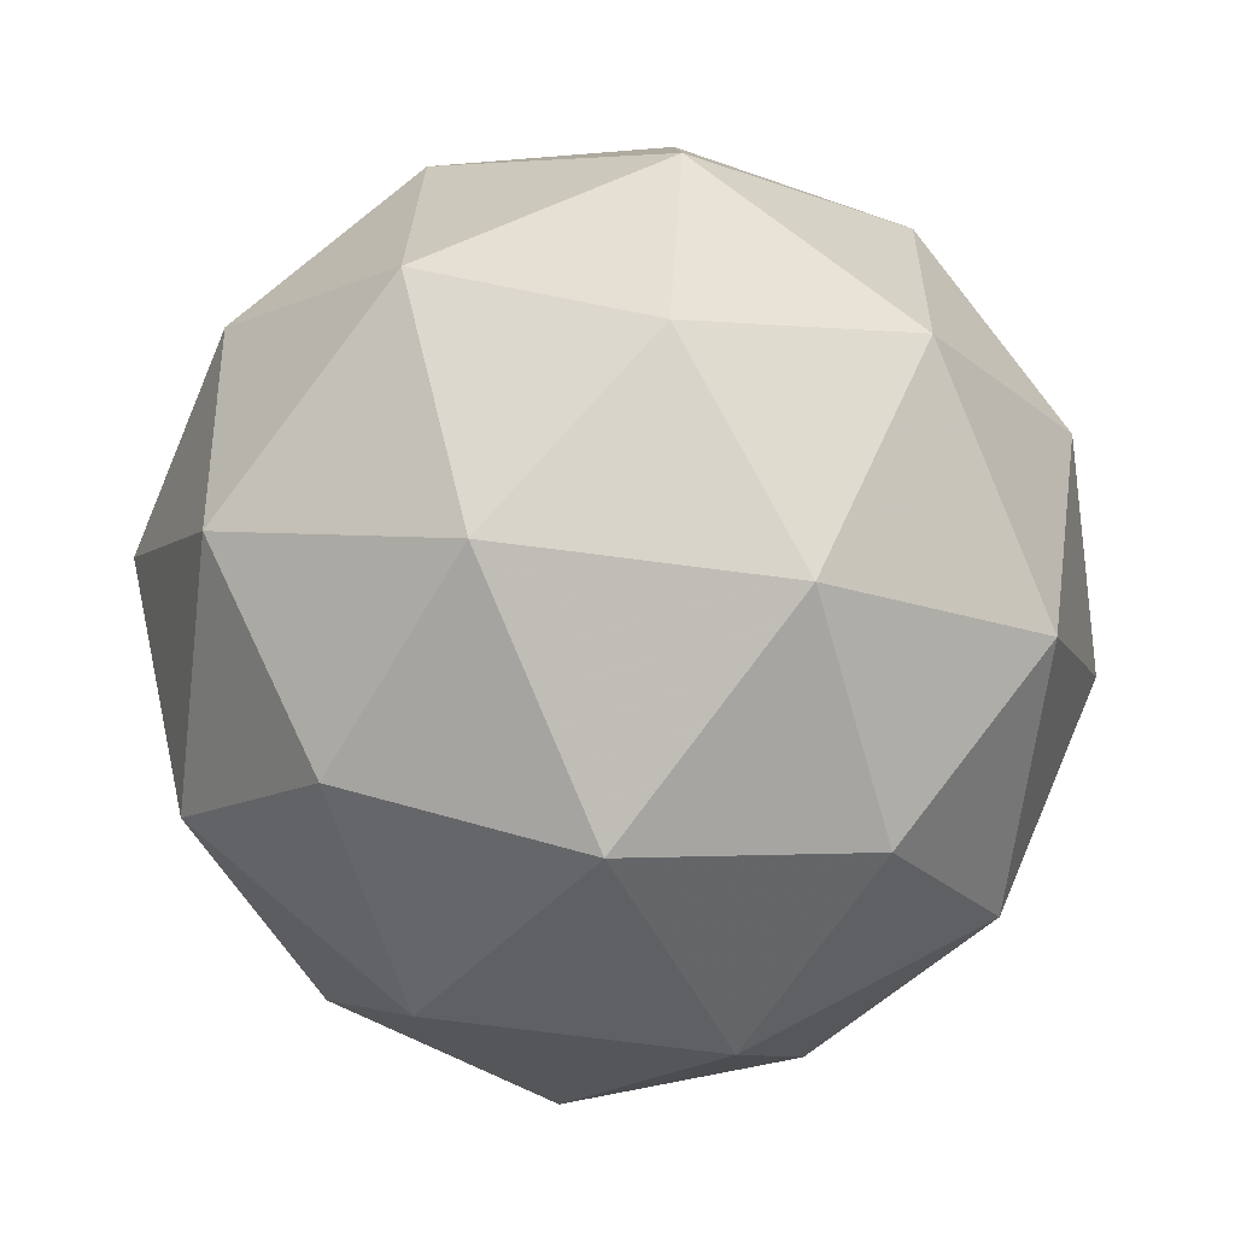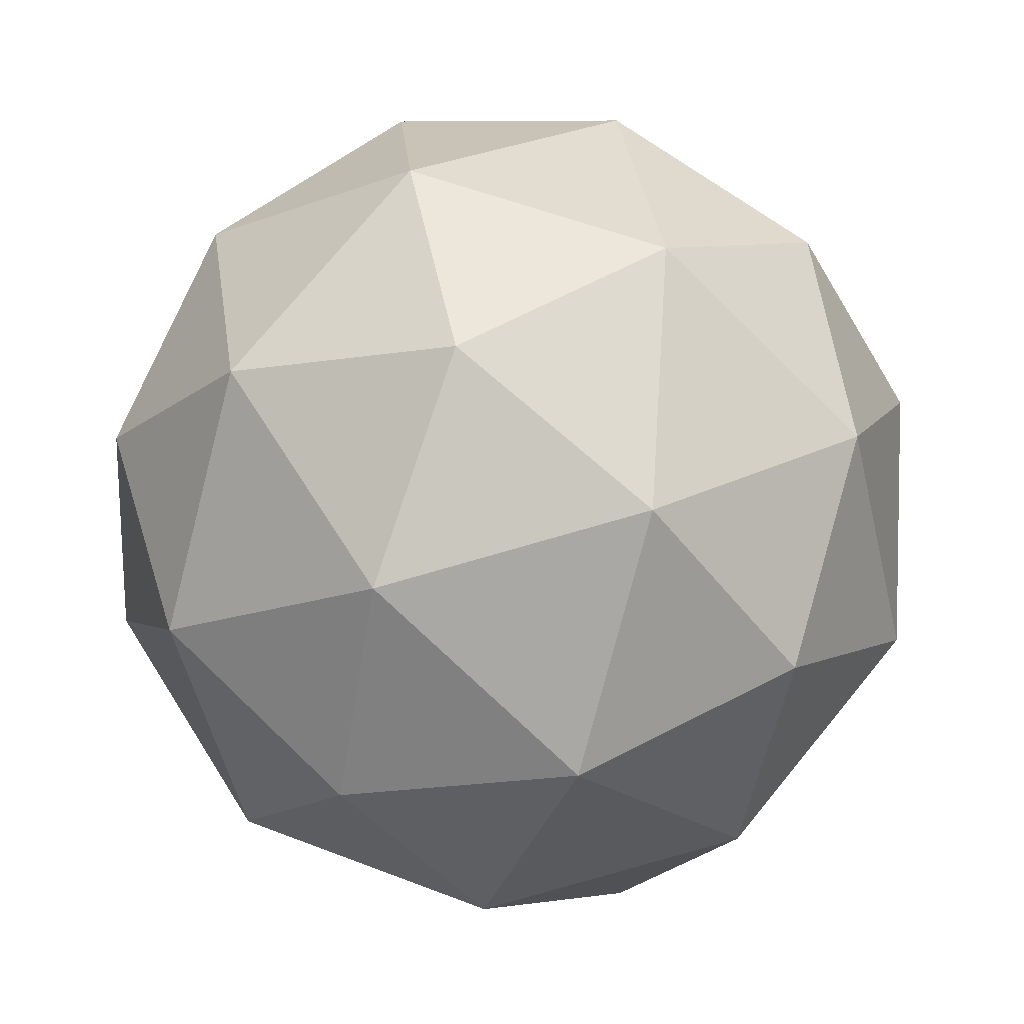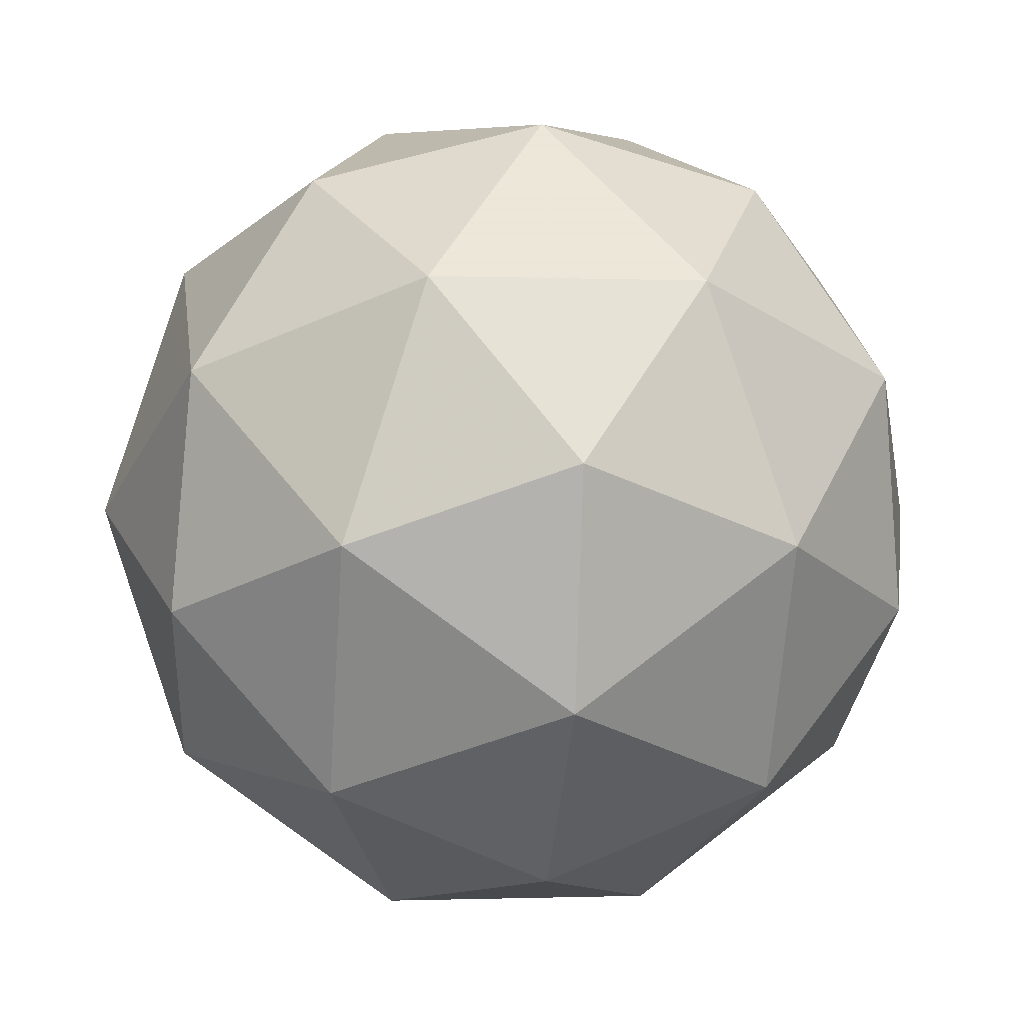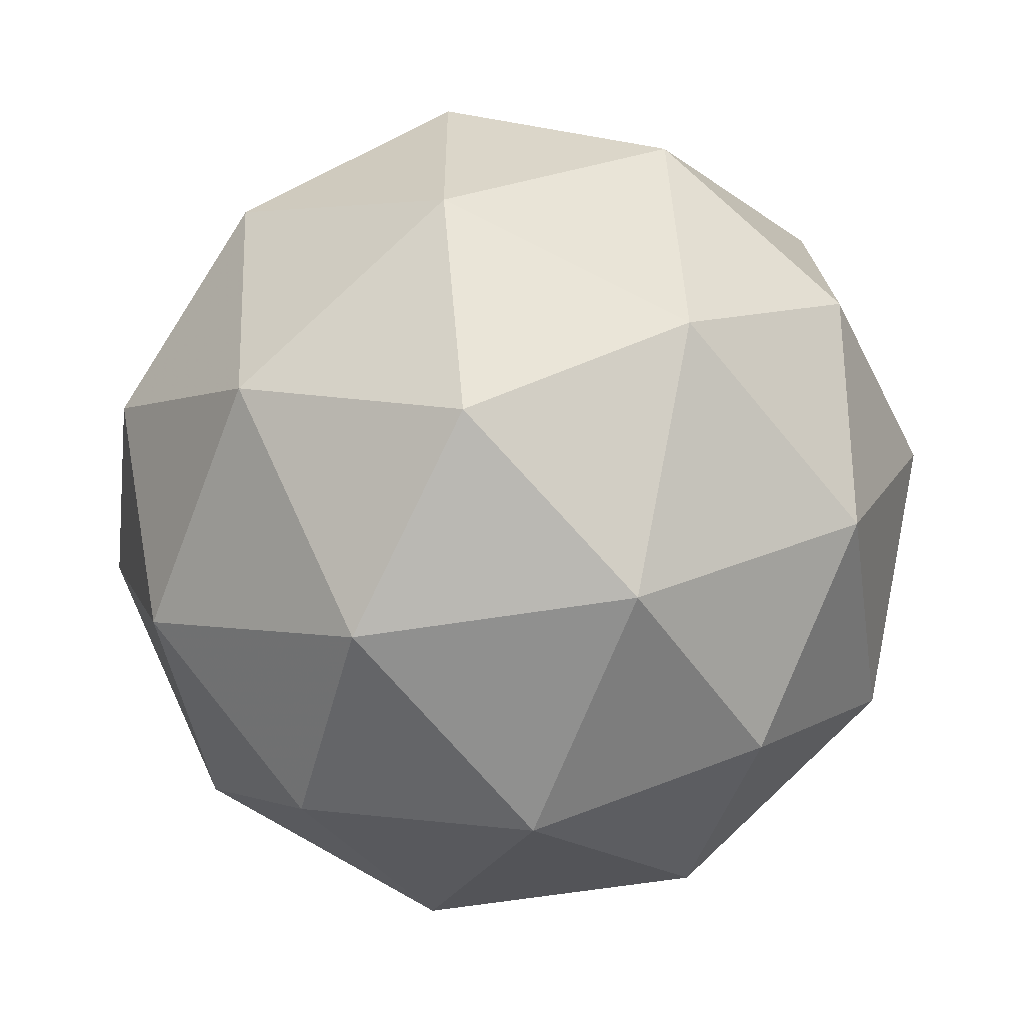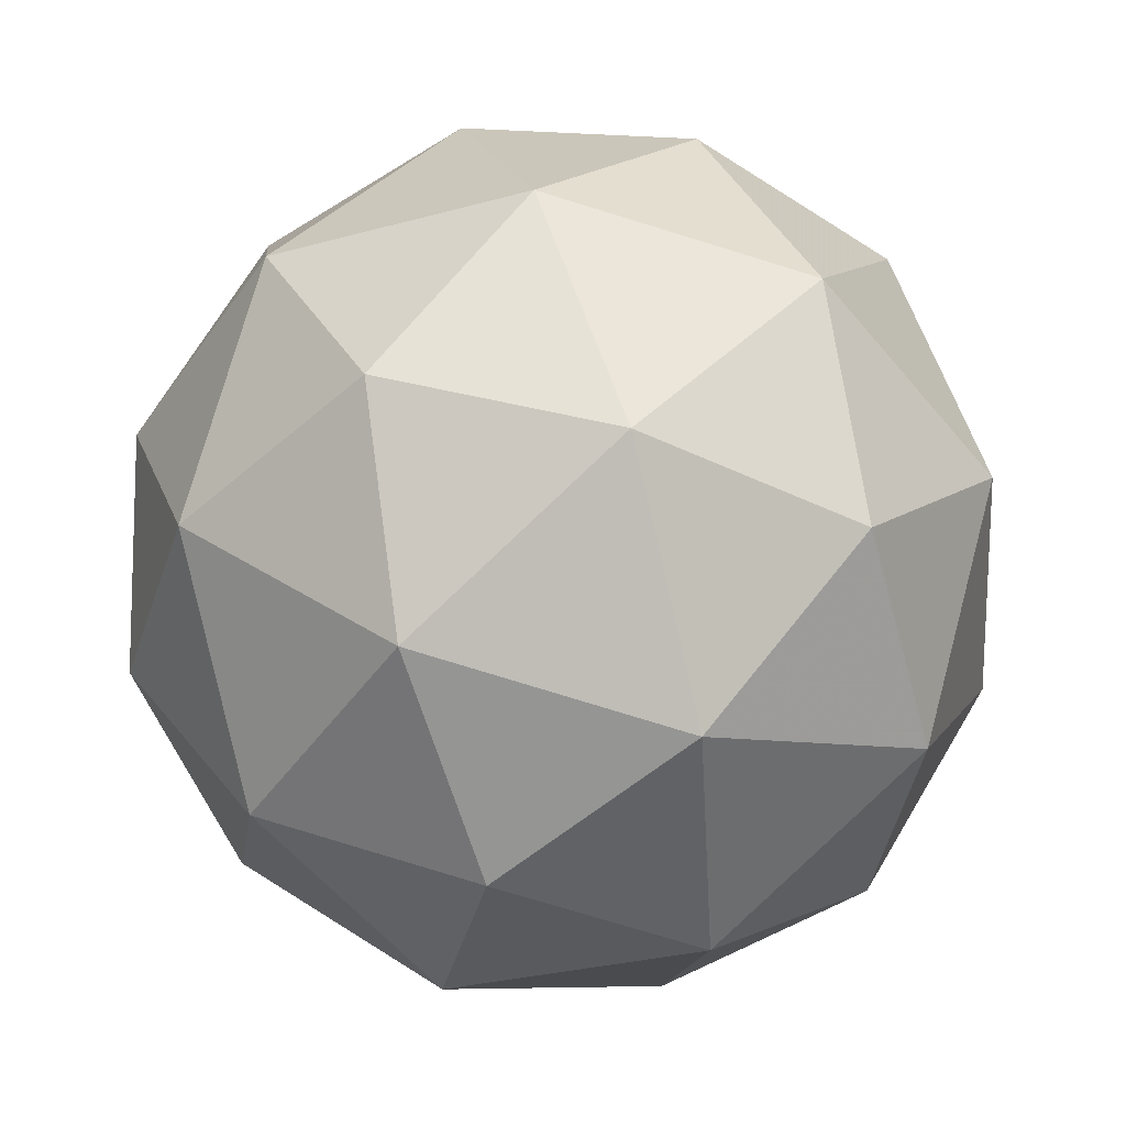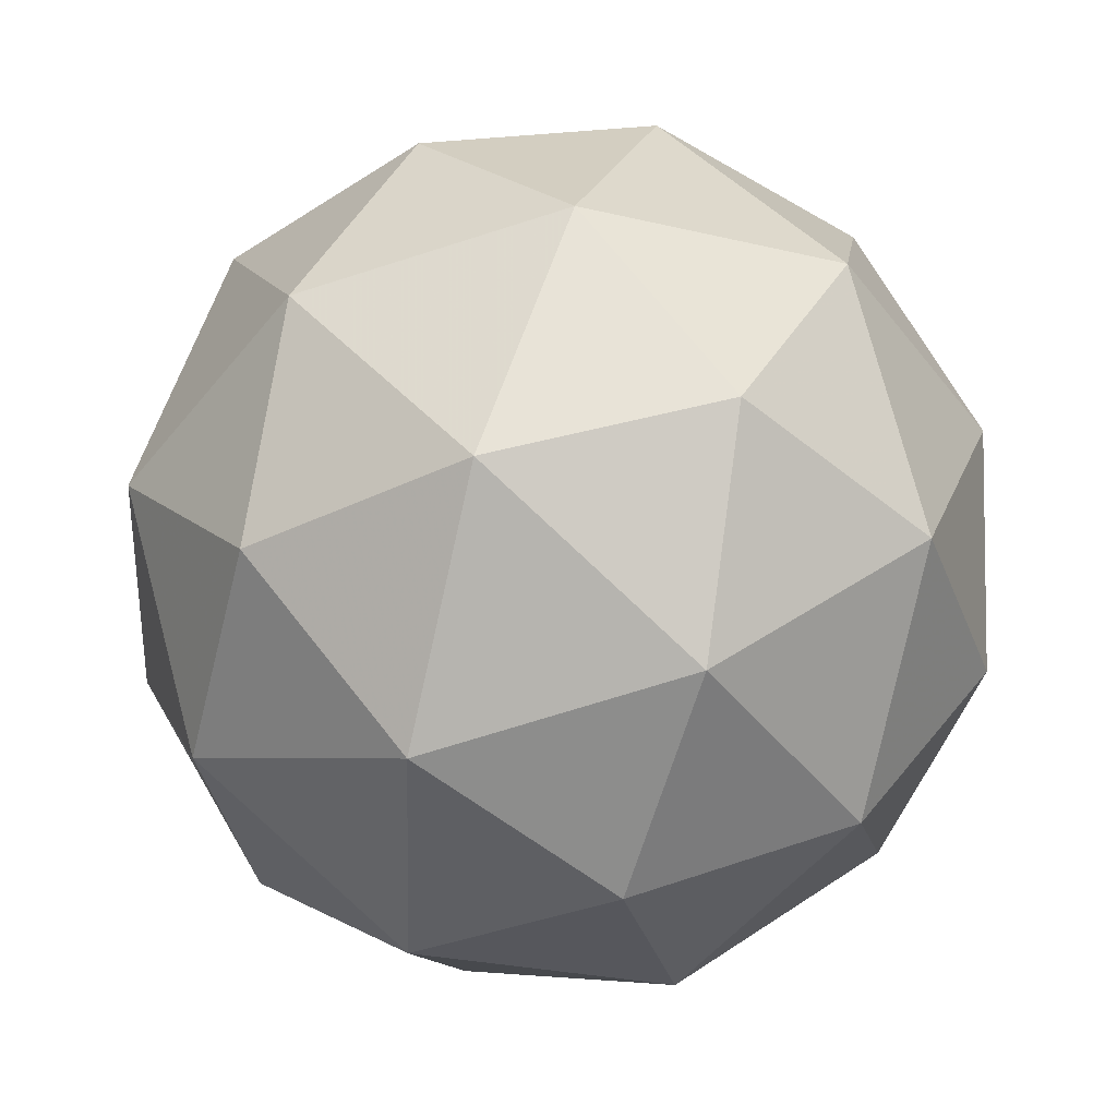
<metadata>
{"format":"obj","ext":"obj","renderer":"f3d","projection":"perspective","resolution":1024,"background":"white","views":[{"elev":18.5,"azim":-29.0,"up":"+Y"},{"elev":76.1,"azim":144.6,"up":"+Z"},{"elev":-57.6,"azim":145.7,"up":"+Y"},{"elev":17.7,"azim":125.2,"up":"+Z"},{"elev":-44.7,"azim":-107.0,"up":"+Z"},{"elev":-39.4,"azim":138.9,"up":"+Z"}]}
</metadata>
<code>
v 1.019 0.1473 -0.8071
v 0.9649 0.1839 -0.7545
v 1.046 0.2059 -0.753
v 1.092 0.1366 -0.7661
v 1.039 0.07184 -0.7757
v 0.9606 0.101 -0.7685
v 1.004 0.1958 -0.6809
v 1.082 0.1666 -0.6881
v 1.078 0.08379 -0.7021
v 0.997 0.06179 -0.7036
v 0.9511 0.131 -0.6905
v 1.024 0.1204 -0.6495
v 1.035 0.1841 -0.7891
v 0.9869 0.1712 -0.79
v 1.003 0.2056 -0.7582
v 0.9524 0.144 -0.7673
v 0.9844 0.1225 -0.7982
v 1.062 0.1434 -0.7968
v 1.077 0.1778 -0.765
v 1.031 0.1053 -0.8025
v 1.073 0.09904 -0.7784
v 0.9961 0.07812 -0.7798
v 0.9468 0.1616 -0.7214
v 0.9443 0.1129 -0.7297
v 1.026 0.2126 -0.7149
v 0.9779 0.1997 -0.7158
v 1.099 0.1547 -0.7269
v 1.072 0.1954 -0.7192
v 1.065 0.06798 -0.7407
v 1.096 0.1061 -0.7351
v 0.9713 0.07221 -0.7374
v 1.018 0.05505 -0.7416
v 0.9698 0.1686 -0.6782
v 1.047 0.1895 -0.6768
v 1.091 0.1237 -0.6893
v 1.04 0.06207 -0.6984
v 0.9657 0.08984 -0.6915
v 1.012 0.1623 -0.6541
v 0.9814 0.1243 -0.6597
v 1.059 0.1452 -0.6583
v 1.056 0.0965 -0.6666
v 1.008 0.08357 -0.6674
f 1 14 13
f 2 14 16
f 1 13 18
f 1 18 20
f 1 20 17
f 2 16 23
f 3 15 25
f 4 19 27
f 5 21 29
f 6 22 31
f 2 23 26
f 3 25 28
f 4 27 30
f 5 29 32
f 6 31 24
f 7 33 38
f 8 34 40
f 9 35 41
f 10 36 42
f 11 37 39
f 39 42 12
f 39 37 42
f 37 10 42
f 42 41 12
f 42 36 41
f 36 9 41
f 41 40 12
f 41 35 40
f 35 8 40
f 40 38 12
f 40 34 38
f 34 7 38
f 38 39 12
f 38 33 39
f 33 11 39
f 24 37 11
f 24 31 37
f 31 10 37
f 32 36 10
f 32 29 36
f 29 9 36
f 30 35 9
f 30 27 35
f 27 8 35
f 28 34 8
f 28 25 34
f 25 7 34
f 26 33 7
f 26 23 33
f 23 11 33
f 31 32 10
f 31 22 32
f 22 5 32
f 29 30 9
f 29 21 30
f 21 4 30
f 27 28 8
f 27 19 28
f 19 3 28
f 25 26 7
f 25 15 26
f 15 2 26
f 23 24 11
f 23 16 24
f 16 6 24
f 17 22 6
f 17 20 22
f 20 5 22
f 20 21 5
f 20 18 21
f 18 4 21
f 18 19 4
f 18 13 19
f 13 3 19
f 16 17 6
f 16 14 17
f 14 1 17
f 13 15 3
f 13 14 15
f 14 2 15

</code>
